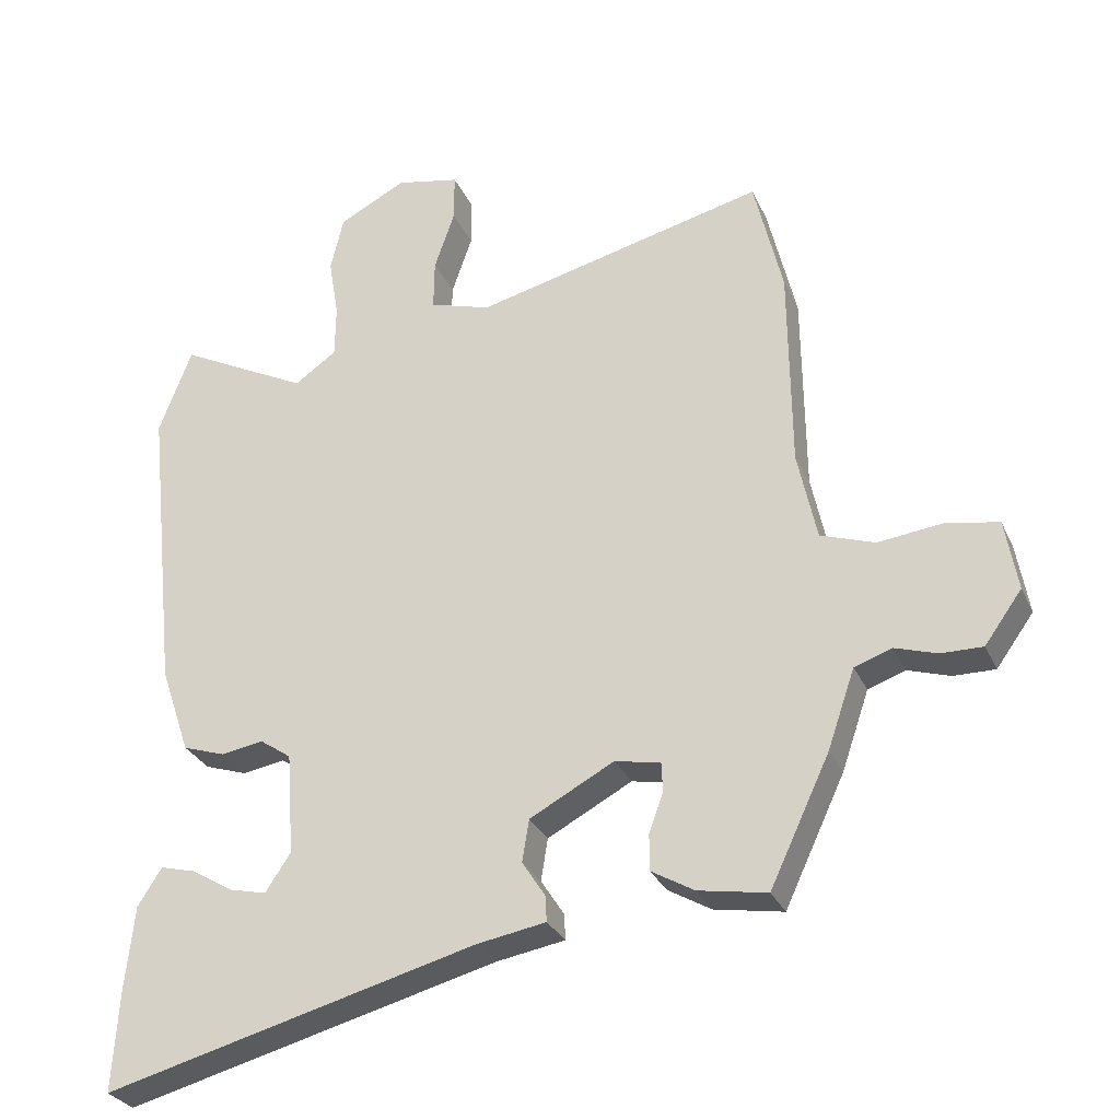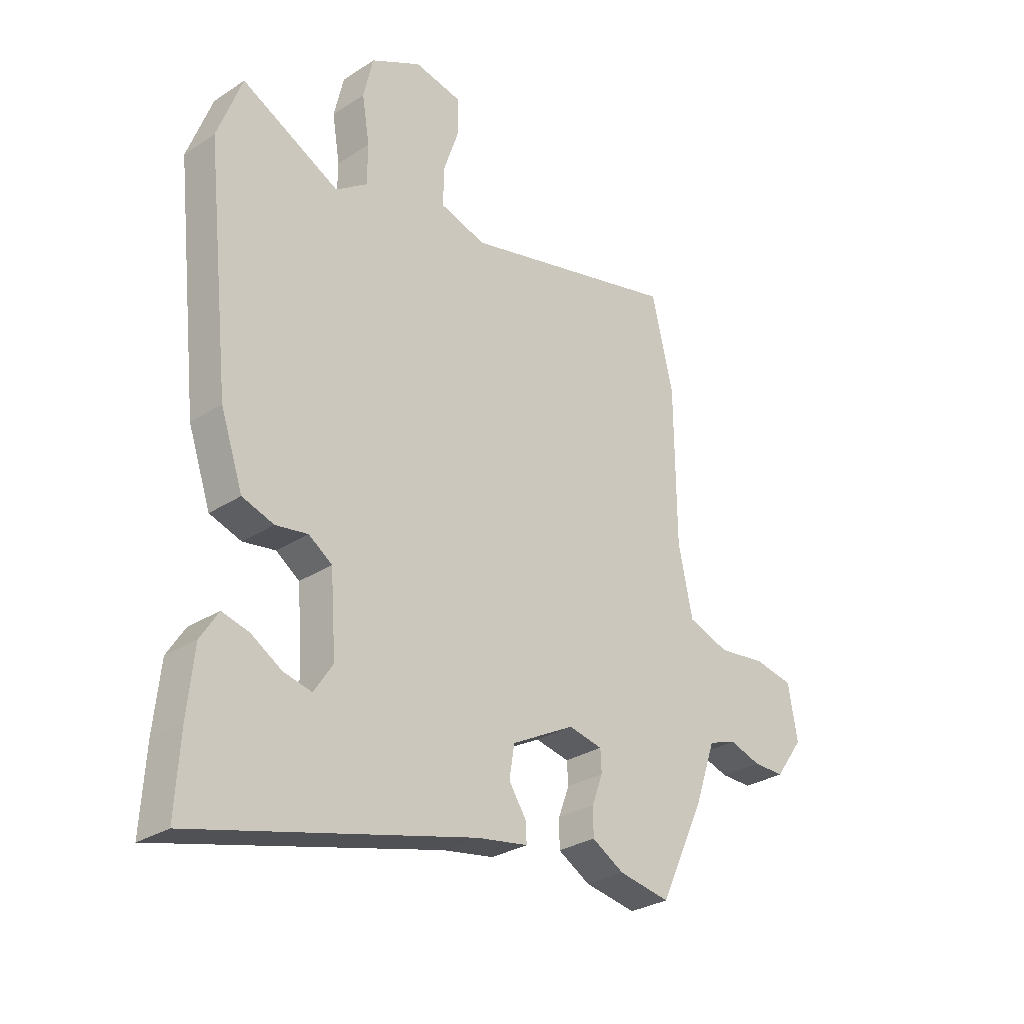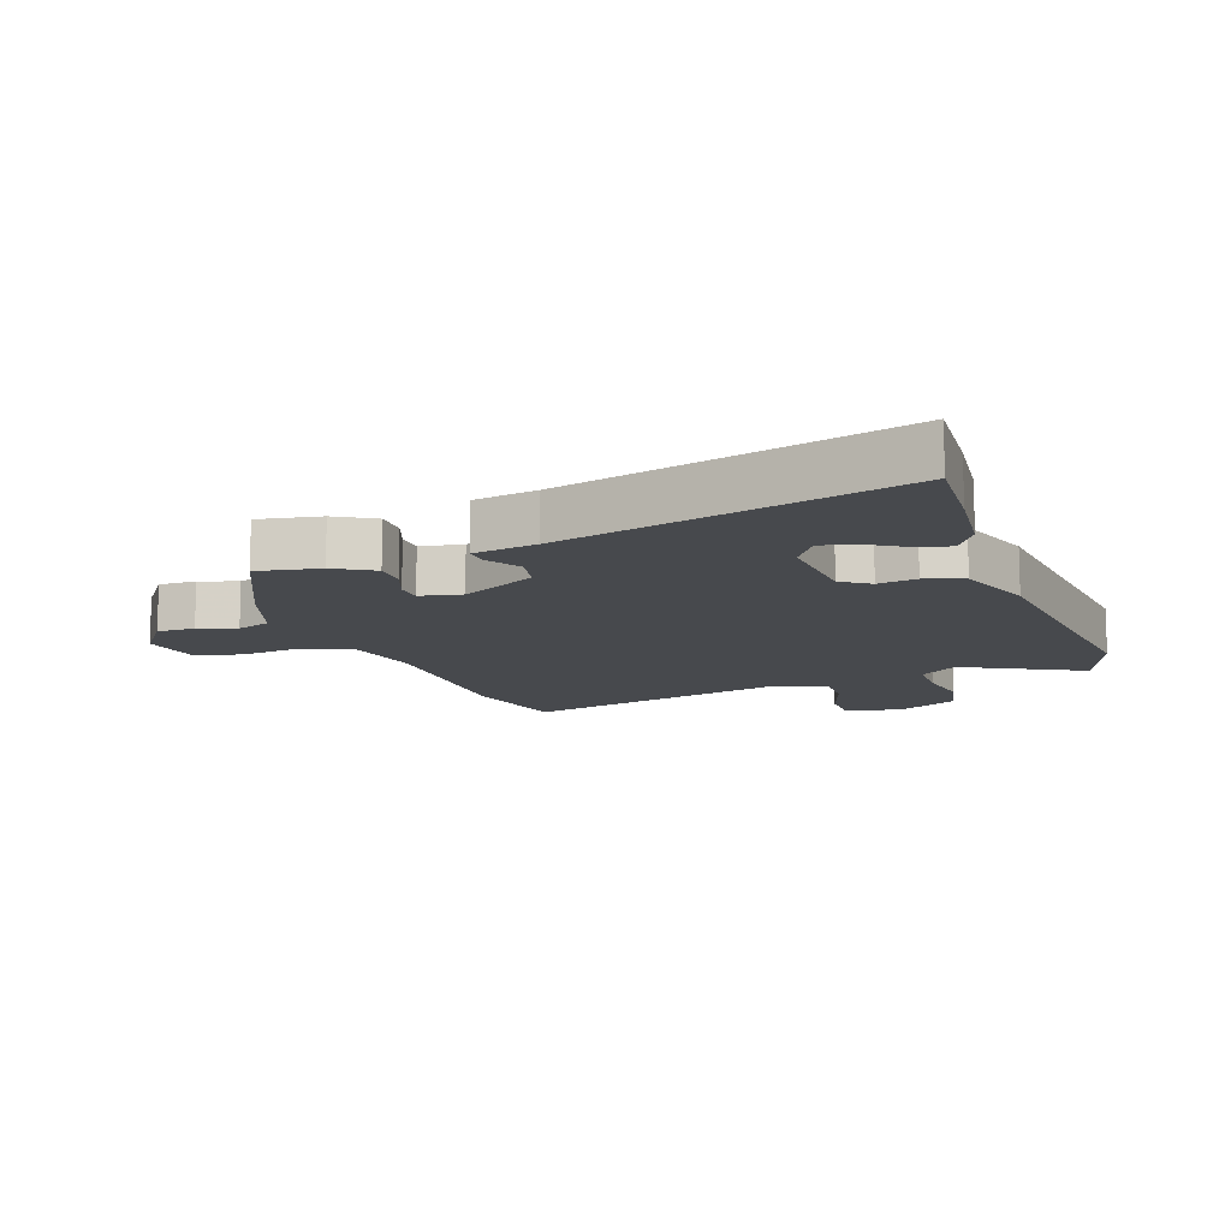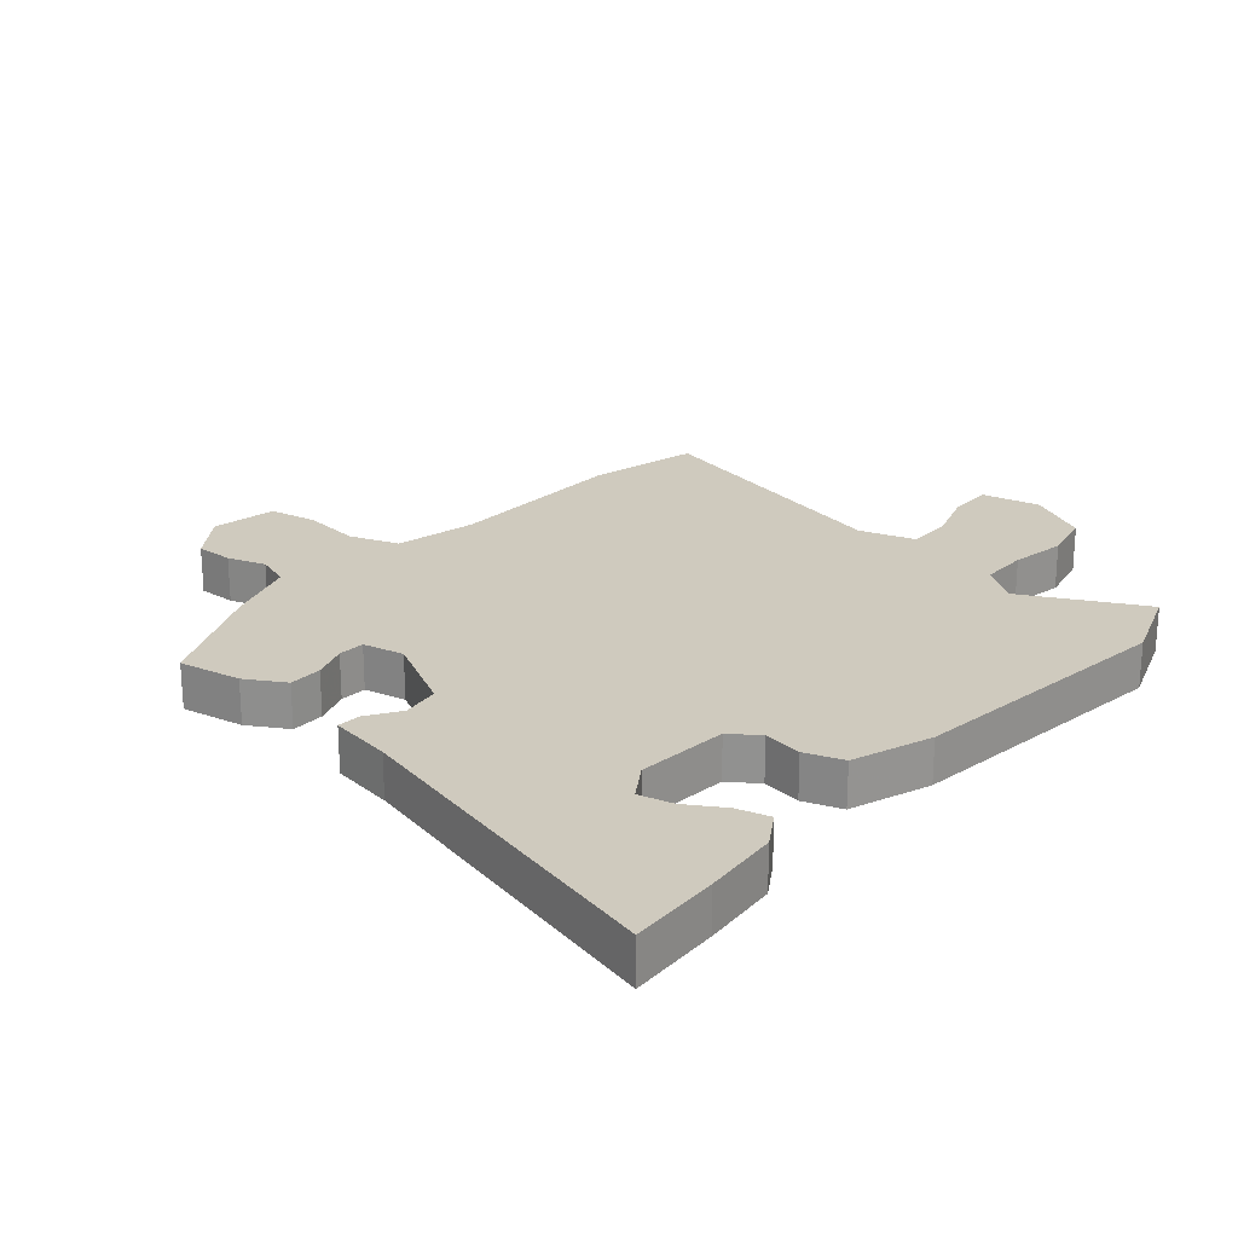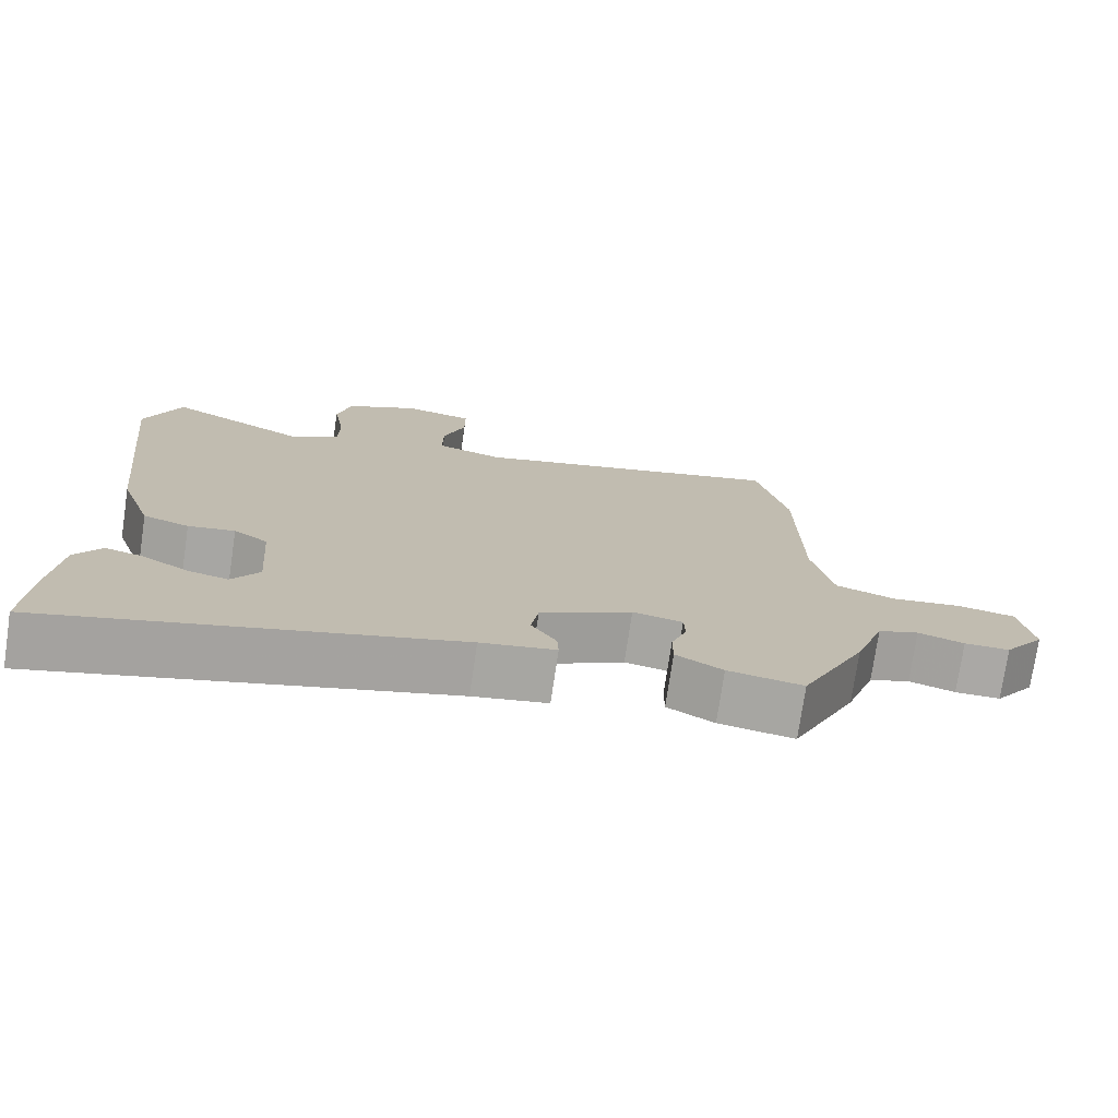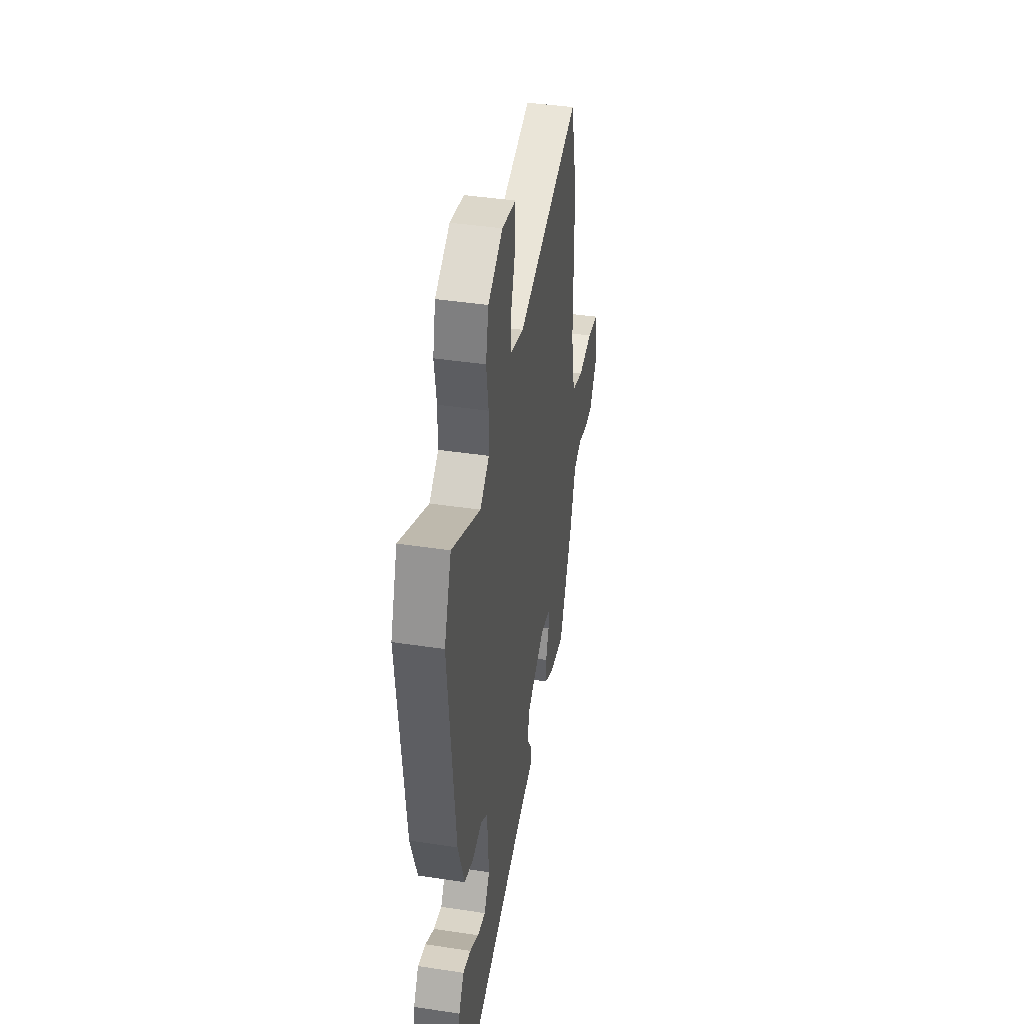
<metadata>
{"format":"obj","ext":"obj","renderer":"f3d","projection":"perspective","resolution":1024,"background":"white","views":[{"elev":-29.5,"azim":21.1,"up":"+Z"},{"elev":-29.0,"azim":-46.0,"up":"+Z"},{"elev":-12.1,"azim":-160.5,"up":"+Y"},{"elev":23.2,"azim":-139.2,"up":"+Y"},{"elev":-75.1,"azim":-8.4,"up":"+Z"},{"elev":41.8,"azim":-79.6,"up":"+Z"}]}
</metadata>
<code>
v -0.509 0.07 -0.639
v -0.5 0.07 -0.492
v -0.487 0.07 -0.368
v -0.452 0.07 -0.313
v -0.399 0.07 -0.327
v -0.339 0.07 -0.364
v -0.284 0.07 -0.377
v -0.247 0.07 -0.321
v -0.258 0.07 -0.171
v -0.304 0.07 -0.139
v -0.367 0.07 -0.149
v -0.429 0.07 -0.128
v -0.473 0.07 0.001
v -0.521 0.07 0.445
v -0.473 0.07 0.573
v -0.281 0.07 0.473
v -0.219 0.07 0.516
v -0.218 0.07 0.594
v -0.233 0.07 0.684
v -0.214 0.07 0.766
v -0.115 0.07 0.817
v -0.021 0.07 0.797
v -0.021 0.07 0.726
v -0.051 0.07 0.638
v -0.052 0.07 0.564
v 0.038 0.07 0.536
v 0.467 0.07 0.639
v 0.509 0.07 0.462
v 0.512 0.07 0.161
v 0.54 0.07 0.029
v 0.62 0.07 0.001
v 0.716 0.07 0.012
v 0.792 0.07 -0.003
v 0.81 0.07 -0.108
v 0.755 0.07 -0.184
v 0.694 0.07 -0.183
v 0.632 0.07 -0.163
v 0.577 0.07 -0.182
v 0.537 0.07 -0.298
v 0.449 0.07 -0.485
v 0.348 0.07 -0.467
v 0.285 0.07 -0.43
v 0.285 0.07 -0.376
v 0.306 0.07 -0.319
v 0.304 0.07 -0.276
v 0.237 0.07 -0.262
v 0.113 0.07 -0.328
v 0.103 0.07 -0.39
v 0.137 0.07 -0.443
v 0.139 0.07 -0.481
v 0.038 0.07 -0.498
v -0.509 0 -0.639
v -0.5 0 -0.492
v -0.487 0 -0.368
v -0.452 0 -0.313
v -0.399 0 -0.327
v -0.339 0 -0.364
v -0.284 0 -0.377
v -0.247 0 -0.321
v -0.258 0 -0.171
v -0.304 0 -0.139
v -0.367 0 -0.149
v -0.429 0 -0.128
v -0.473 0 0.001
v -0.521 0 0.445
v -0.473 0 0.573
v -0.281 0 0.473
v -0.219 0 0.516
v -0.218 0 0.594
v -0.233 0 0.684
v -0.214 0 0.766
v -0.115 0 0.817
v -0.021 0 0.797
v -0.021 0 0.726
v -0.051 0 0.638
v -0.052 0 0.564
v 0.038 0 0.536
v 0.467 0 0.639
v 0.509 0 0.462
v 0.512 0 0.161
v 0.54 0 0.029
v 0.62 0 0.001
v 0.716 0 0.012
v 0.792 0 -0.003
v 0.81 0 -0.108
v 0.755 0 -0.184
v 0.694 0 -0.183
v 0.632 0 -0.163
v 0.577 0 -0.182
v 0.537 0 -0.298
v 0.449 0 -0.485
v 0.348 0 -0.467
v 0.285 0 -0.43
v 0.285 0 -0.376
v 0.306 0 -0.319
v 0.304 0 -0.276
v 0.237 0 -0.262
v 0.113 0 -0.328
v 0.103 0 -0.39
v 0.137 0 -0.443
v 0.139 0 -0.481
v 0.038 0 -0.498
f 48 49 50 51
f 51 1 2
f 48 51 2
f 47 48 2
f 46 47 2
f 42 43 44
f 41 42 44
f 40 41 44
f 39 40 44
f 38 39 44
f 38 44 45
f 37 38 45 46
f 35 36 37
f 34 35 37
f 33 34 37
f 32 33 37
f 31 32 37
f 30 31 37 46
f 26 27 28 29
f 29 30 46
f 26 29 46
f 25 26 46
f 22 23 24
f 21 22 24
f 20 21 24
f 19 20 24
f 18 19 24
f 17 18 24 25
f 16 17 25 46
f 14 15 16
f 13 14 16
f 12 13 16
f 11 12 16
f 10 11 16
f 9 10 16 46
f 4 5 6
f 3 4 6
f 2 3 6
f 2 6 7
f 46 2 7
f 8 9 46
f 7 8 46
f 102 101 100 99
f 53 52 102
f 53 102 99
f 53 99 98
f 53 98 97
f 95 94 93
f 95 93 92
f 95 92 91
f 95 91 90
f 95 90 89
f 96 95 89
f 97 96 89 88
f 88 87 86
f 88 86 85
f 88 85 84
f 88 84 83
f 88 83 82
f 97 88 82 81
f 80 79 78 77
f 97 81 80
f 97 80 77
f 97 77 76
f 75 74 73
f 75 73 72
f 75 72 71
f 75 71 70
f 75 70 69
f 76 75 69 68
f 97 76 68 67
f 67 66 65
f 67 65 64
f 67 64 63
f 67 63 62
f 67 62 61
f 97 67 61 60
f 57 56 55
f 57 55 54
f 57 54 53
f 58 57 53
f 58 53 97
f 97 60 59
f 97 59 58
f 1 52 53 2
f 2 53 54 3
f 3 54 55 4
f 4 55 56 5
f 5 56 57 6
f 6 57 58 7
f 7 58 59 8
f 8 59 60 9
f 9 60 61 10
f 10 61 62 11
f 11 62 63 12
f 12 63 64 13
f 13 64 65 14
f 14 65 66 15
f 15 66 67 16
f 16 67 68 17
f 17 68 69 18
f 18 69 70 19
f 19 70 71 20
f 20 71 72 21
f 21 72 73 22
f 22 73 74 23
f 23 74 75 24
f 24 75 76 25
f 25 76 77 26
f 26 77 78 27
f 27 78 79 28
f 28 79 80 29
f 29 80 81 30
f 30 81 82 31
f 31 82 83 32
f 32 83 84 33
f 33 84 85 34
f 34 85 86 35
f 35 86 87 36
f 36 87 88 37
f 37 88 89 38
f 38 89 90 39
f 39 90 91 40
f 40 91 92 41
f 41 92 93 42
f 42 93 94 43
f 43 94 95 44
f 44 95 96 45
f 45 96 97 46
f 46 97 98 47
f 47 98 99 48
f 48 99 100 49
f 49 100 101 50
f 50 101 102 51
f 51 102 52 1

</code>
